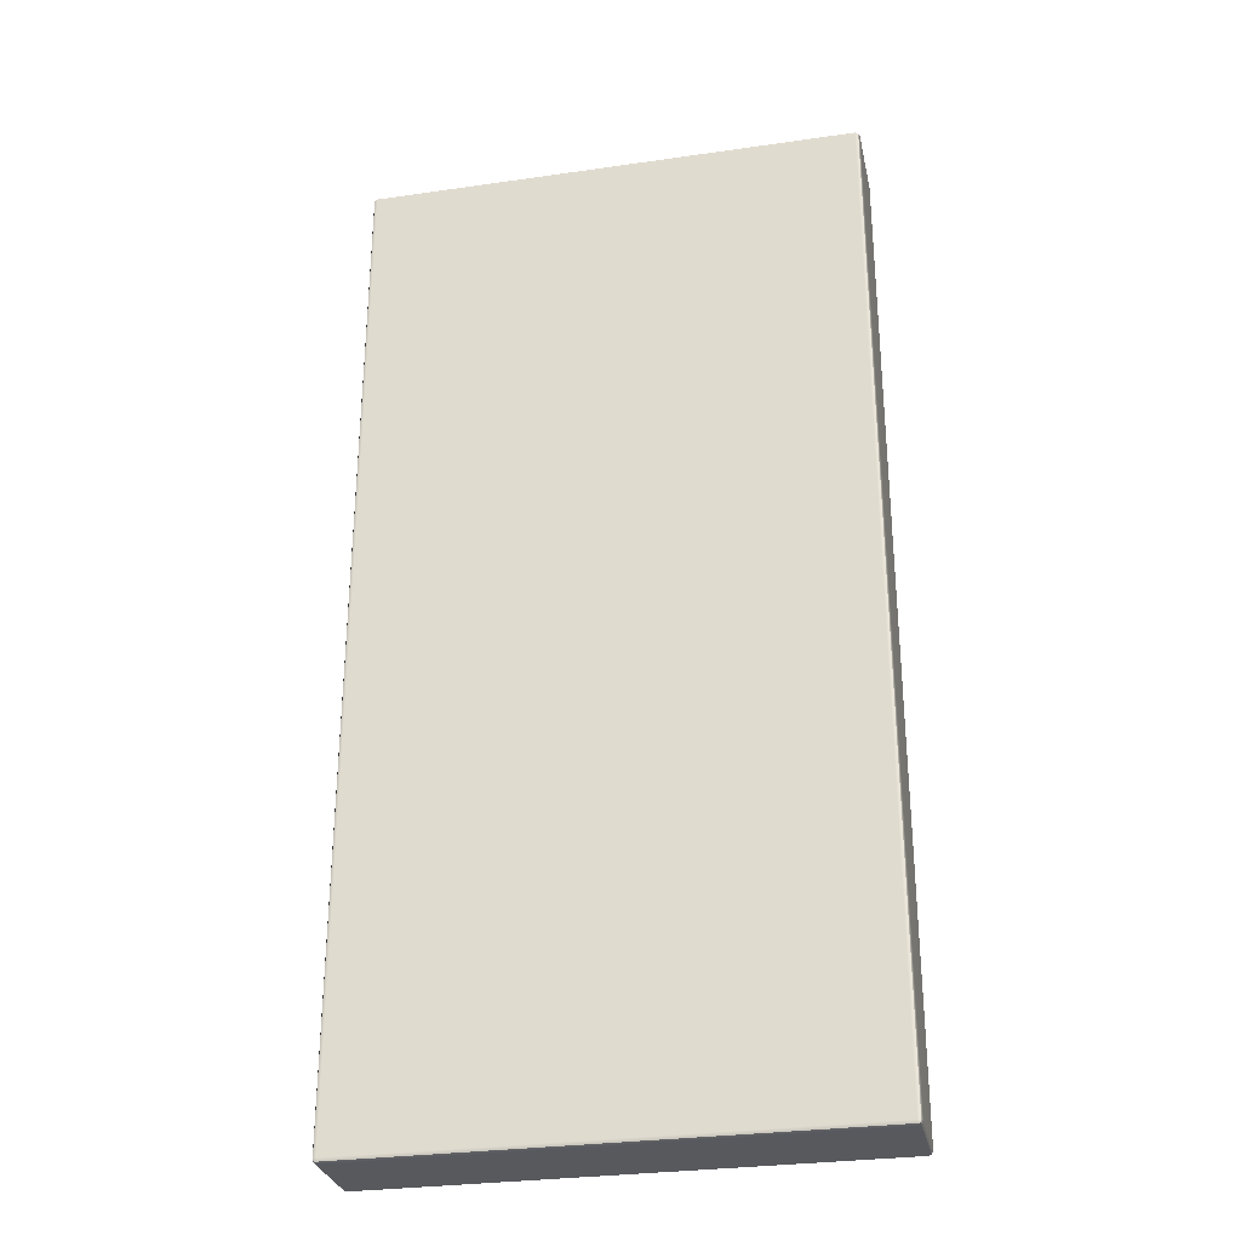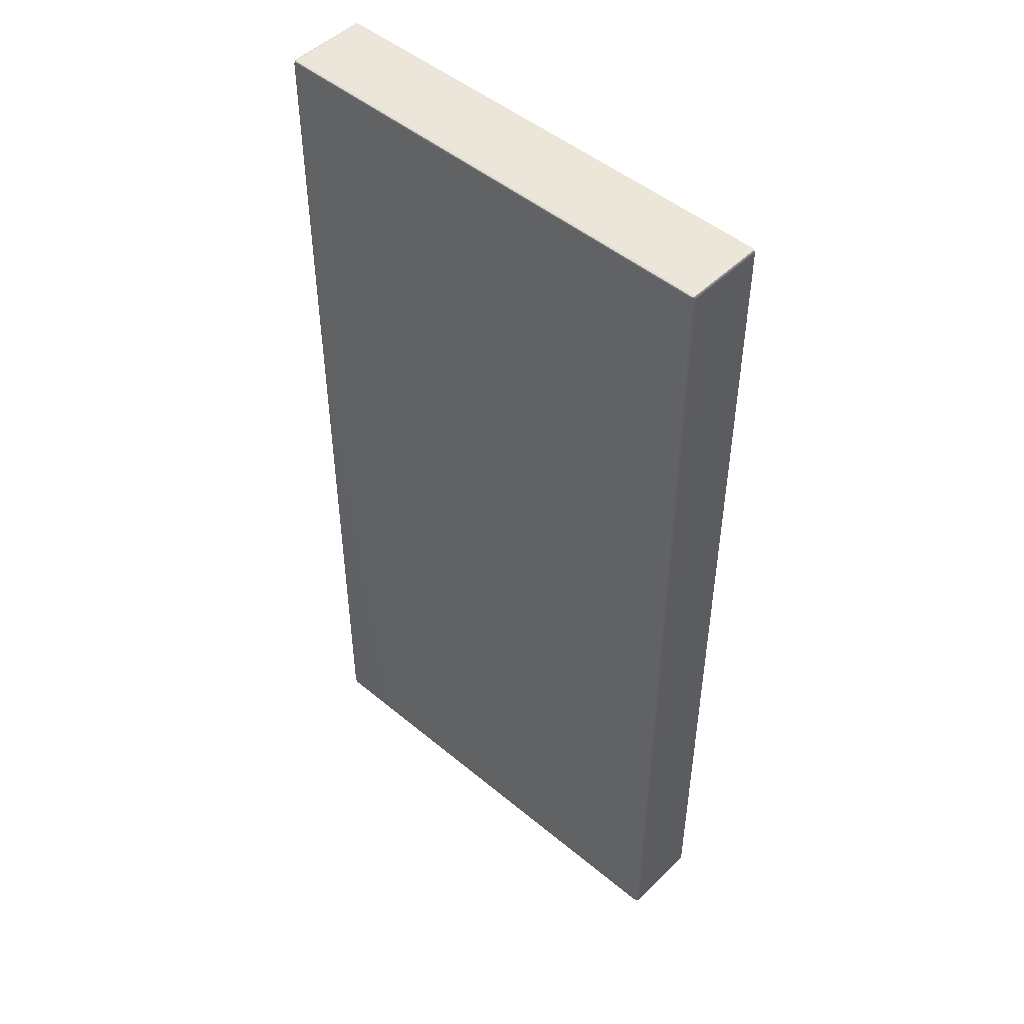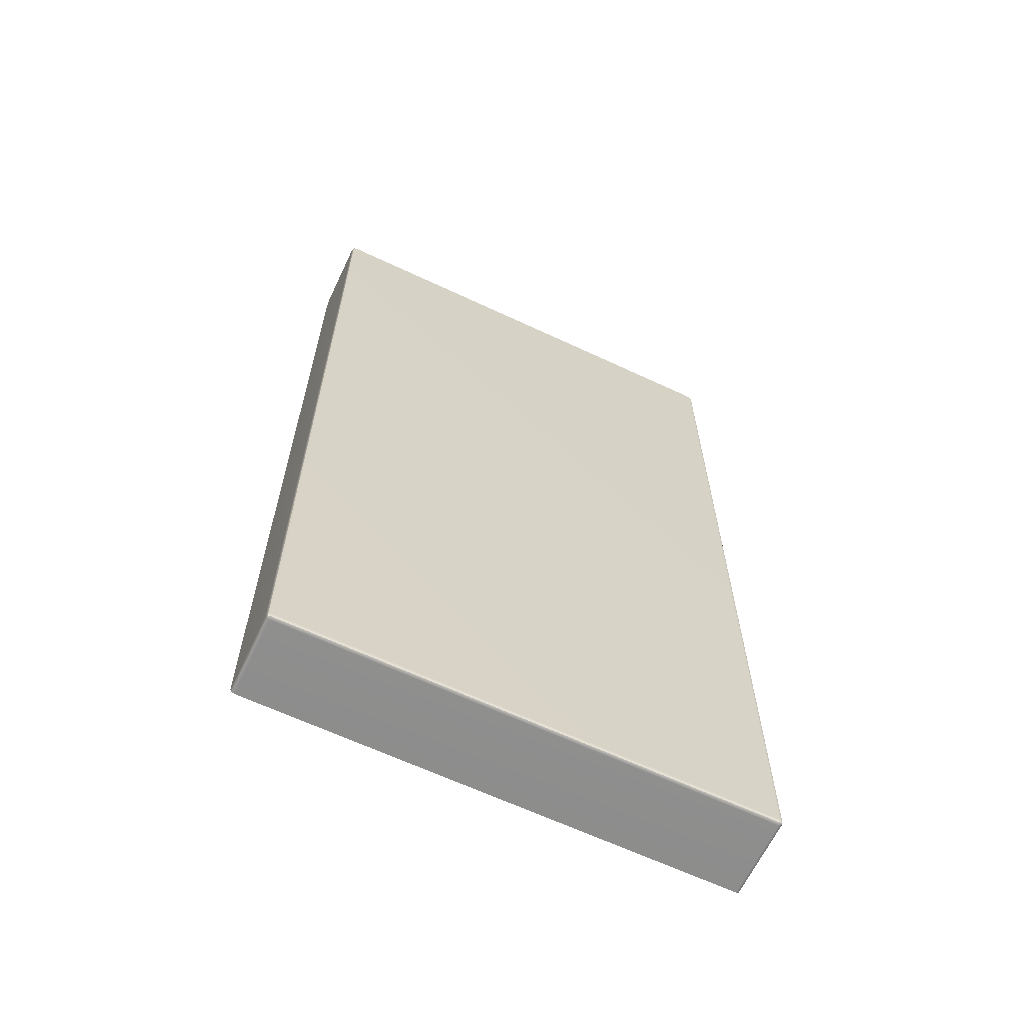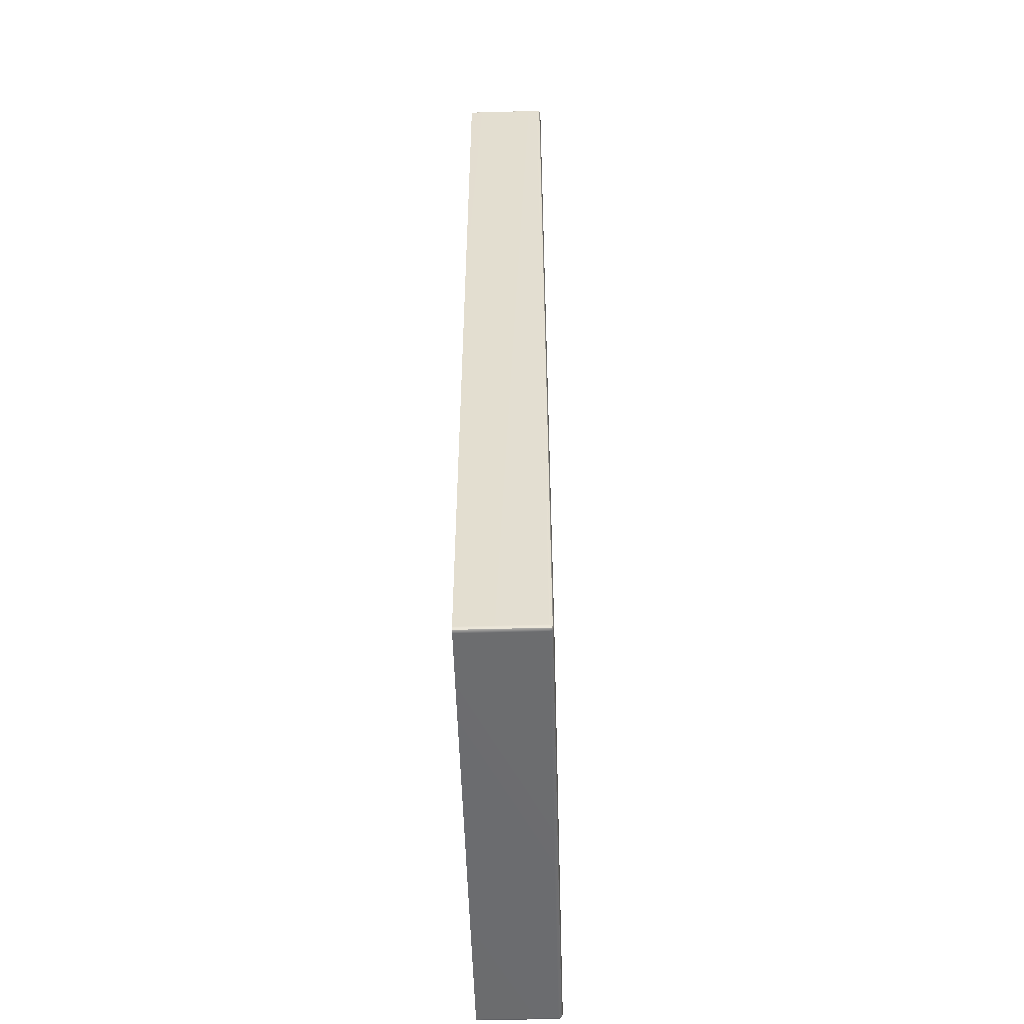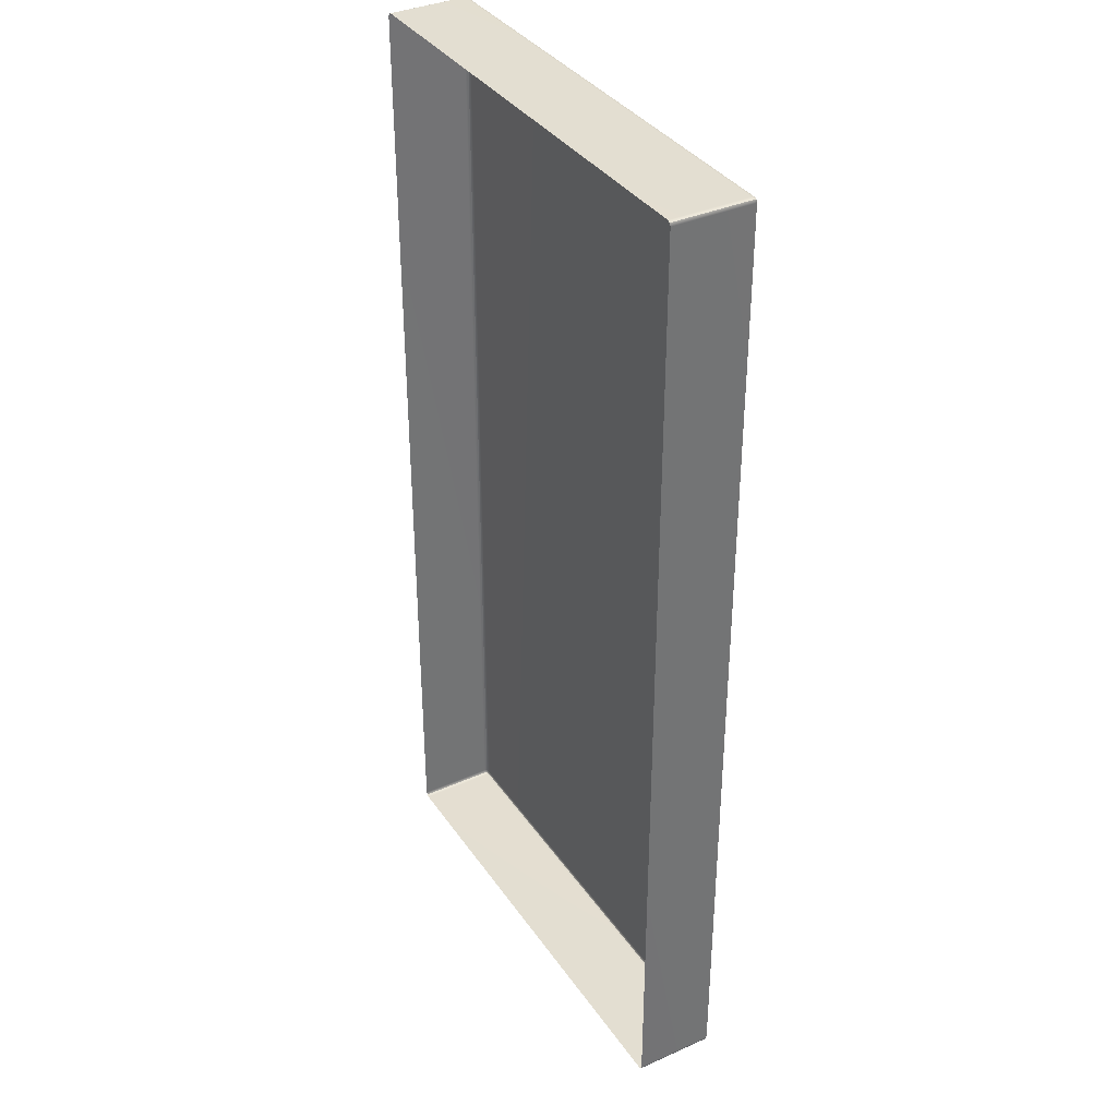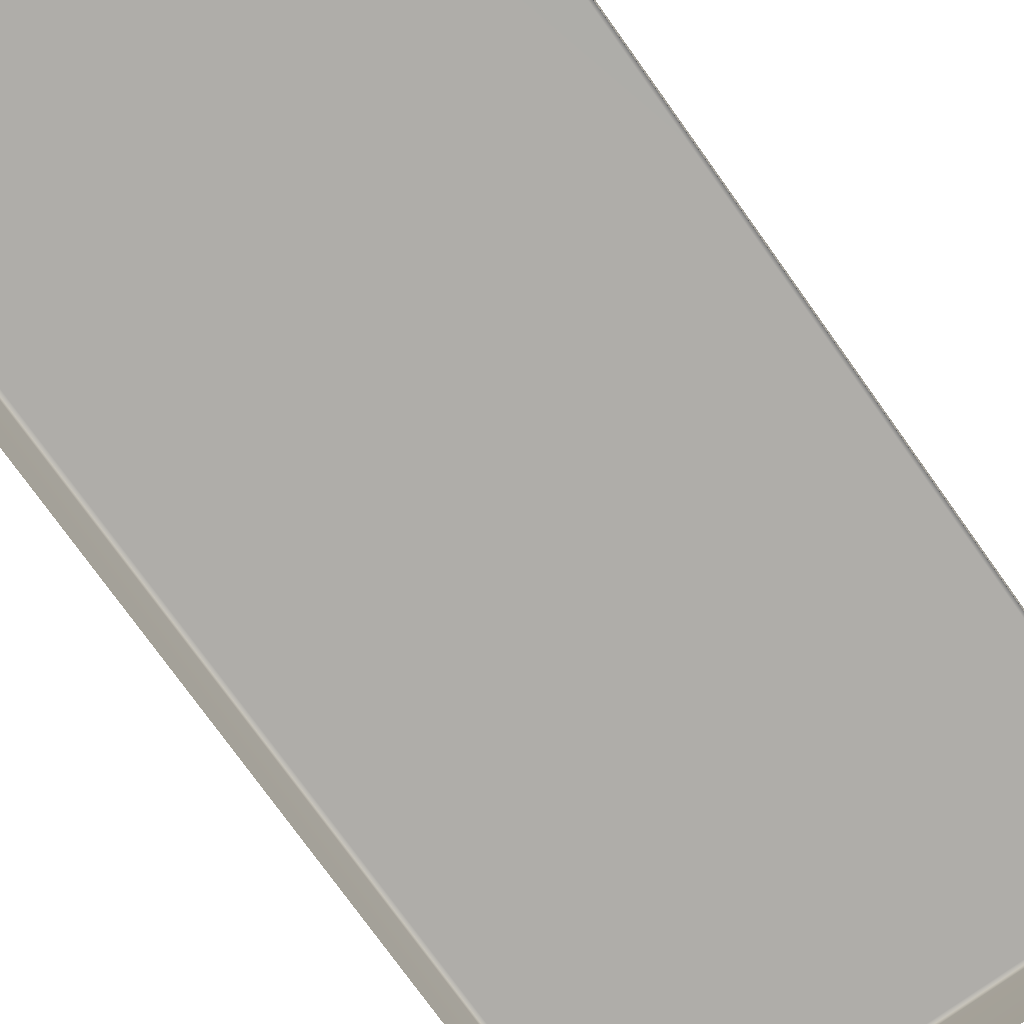
<metadata>
{"format":"obj","ext":"obj","renderer":"f3d","projection":"perspective","resolution":1024,"background":"white","views":[{"elev":-29.5,"azim":-168.0,"up":"+Z"},{"elev":48.6,"azim":-137.2,"up":"+Z"},{"elev":-64.4,"azim":154.7,"up":"+Z"},{"elev":-53.7,"azim":91.7,"up":"+Z"},{"elev":36.2,"azim":59.9,"up":"+Z"},{"elev":-77.3,"azim":35.7,"up":"+Y"}]}
</metadata>
<code>
g ENV_platform13_Col
v 2.929 -0.5066 6
v 2.965 0.456 5.985
v 2.965 -0.5066 5.985
v 2.929 0.456 6
v -2.929 0.456 6
v -2.929 -0.5066 6
v -2.965 -0.5066 5.985
v -2.965 0.456 5.985
v 2.965 -0.5066 5.985
v 2.965 0.456 5.985
v 2.98 0.456 5.949
v 2.98 -0.5066 5.949
v 2.98 -0.5066 -5.949
v 2.98 0.456 -5.949
v 2.965 0.456 -5.985
v 2.965 -0.5066 -5.985
v -2.965 0.456 5.985
v -2.965 -0.5066 5.985
v -2.98 -0.5066 5.949
v -2.98 0.456 5.949
v -2.98 0.456 -5.949
v -2.98 -0.5066 -5.949
v -2.965 -0.5066 -5.985
v -2.965 0.456 -5.985
v -2.965 0.456 -5.985
v -2.965 -0.5066 -5.985
v -2.929 -0.5066 -6
v -2.929 0.456 -6
v 2.929 0.456 -6
v 2.929 -0.5066 -6
v 2.965 -0.5066 -5.985
v 2.965 0.456 -5.985
v 2.965 0.456 5.985
v 2.959 0.4852 5.979
v 2.965 0.4918 5.949
v 2.98 0.456 5.949
v 2.98 0.456 -5.949
v 2.965 0.4918 -5.949
v 2.965 0.456 -5.985
v 2.959 0.4852 -5.979
v 2.965 0.4918 5.949
v 2.959 0.4852 5.979
v 2.929 0.4918 5.985
v 2.929 0.5066 5.949
v 2.965 0.4918 -5.949
v -2.929 0.5066 5.949
v -2.929 0.4918 5.985
v 2.929 0.5066 -5.949
v -2.965 0.4918 5.949
v -2.959 0.4852 5.979
v -2.929 0.5066 -5.949
v -2.965 0.4918 -5.949
v -2.929 0.4918 -5.985
v -2.959 0.4852 -5.979
v 2.929 0.4918 -5.985
v 2.959 0.4852 -5.979
v 2.929 0.4918 5.985
v 2.959 0.4852 5.979
v 2.965 0.456 5.985
v 2.929 0.456 6
v -2.929 0.4918 5.985
v -2.929 0.456 6
v -2.965 0.456 5.985
v -2.959 0.4852 5.979
v -2.965 0.4918 5.949
v -2.959 0.4852 5.979
v -2.965 0.456 5.985
v -2.98 0.456 5.949
v -2.965 0.4918 -5.949
v -2.98 0.456 -5.949
v -2.965 0.456 -5.985
v -2.959 0.4852 -5.979
v -2.929 0.4918 -5.985
v -2.959 0.4852 -5.979
v -2.965 0.456 -5.985
v -2.929 0.456 -6
v 2.929 0.4918 -5.985
v 2.929 0.456 -6
v 2.965 0.456 -5.985
v 2.959 0.4852 -5.979
g ENV_platform13_Col_0
f 3 2 1
f 2 4 1
f 1 4 5
f 6 1 5
f 7 6 5
f 8 7 5
f 11 10 9
f 12 11 9
f 12 13 11
f 13 14 11
f 14 13 15
f 13 16 15
f 19 18 17
f 20 19 17
f 19 20 21
f 22 19 21
f 23 22 21
f 24 23 21
f 27 26 25
f 28 27 25
f 27 28 29
f 30 27 29
f 31 30 29
f 32 31 29
g ENV_platform13_Col_1
f 35 34 33
f 36 35 33
f 36 37 35
f 37 38 35
f 37 39 38
f 39 40 38
f 43 42 41
f 44 43 41
f 41 45 44
f 44 46 43
f 46 47 43
f 45 48 44
f 44 48 46
f 46 49 47
f 49 50 47
f 46 51 49
f 48 51 46
f 51 52 49
f 51 53 52
f 51 48 53
f 53 54 52
f 48 55 53
f 48 45 55
f 45 56 55
f 59 58 57
f 60 59 57
f 57 61 60
f 61 62 60
f 62 61 63
f 61 64 63
f 67 66 65
f 68 67 65
f 65 69 68
f 69 70 68
f 70 69 71
f 69 72 71
f 75 74 73
f 76 75 73
f 73 77 76
f 77 78 76
f 78 77 79
f 77 80 79

</code>
